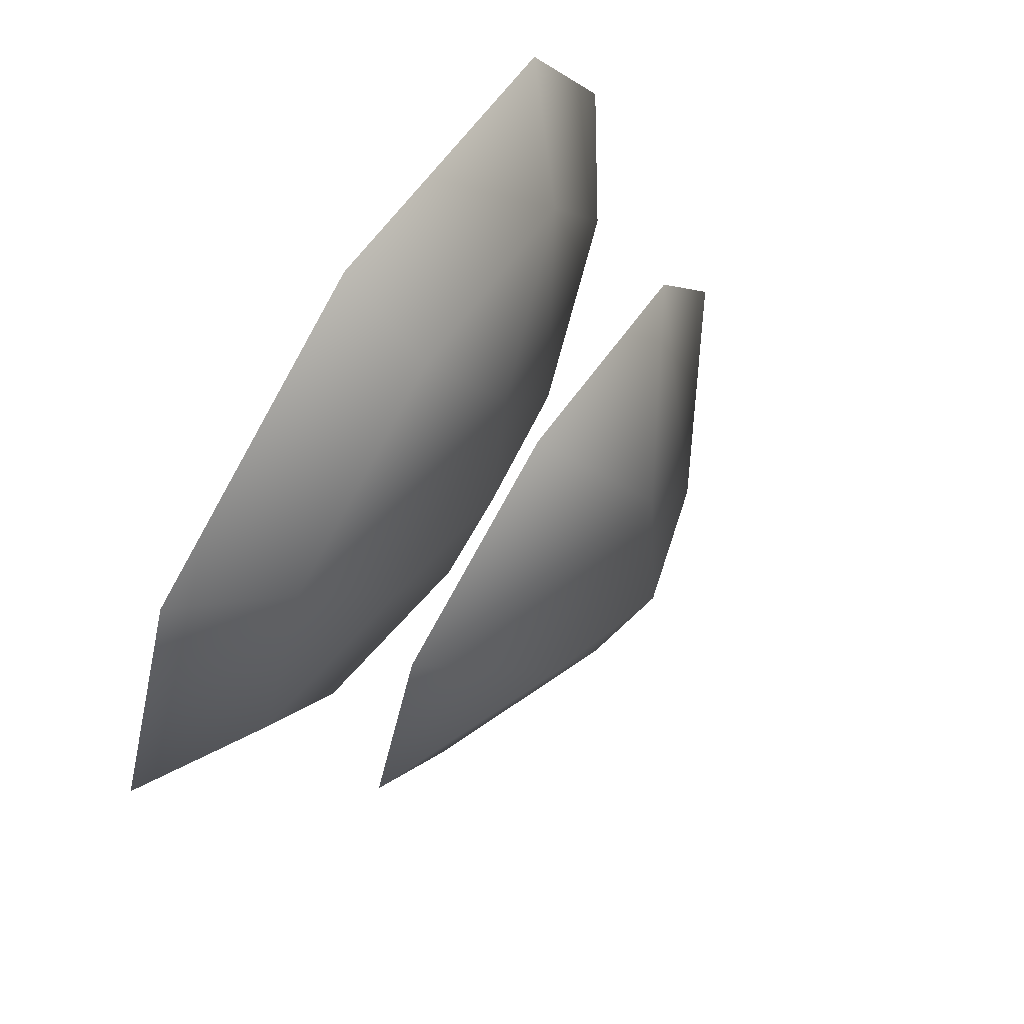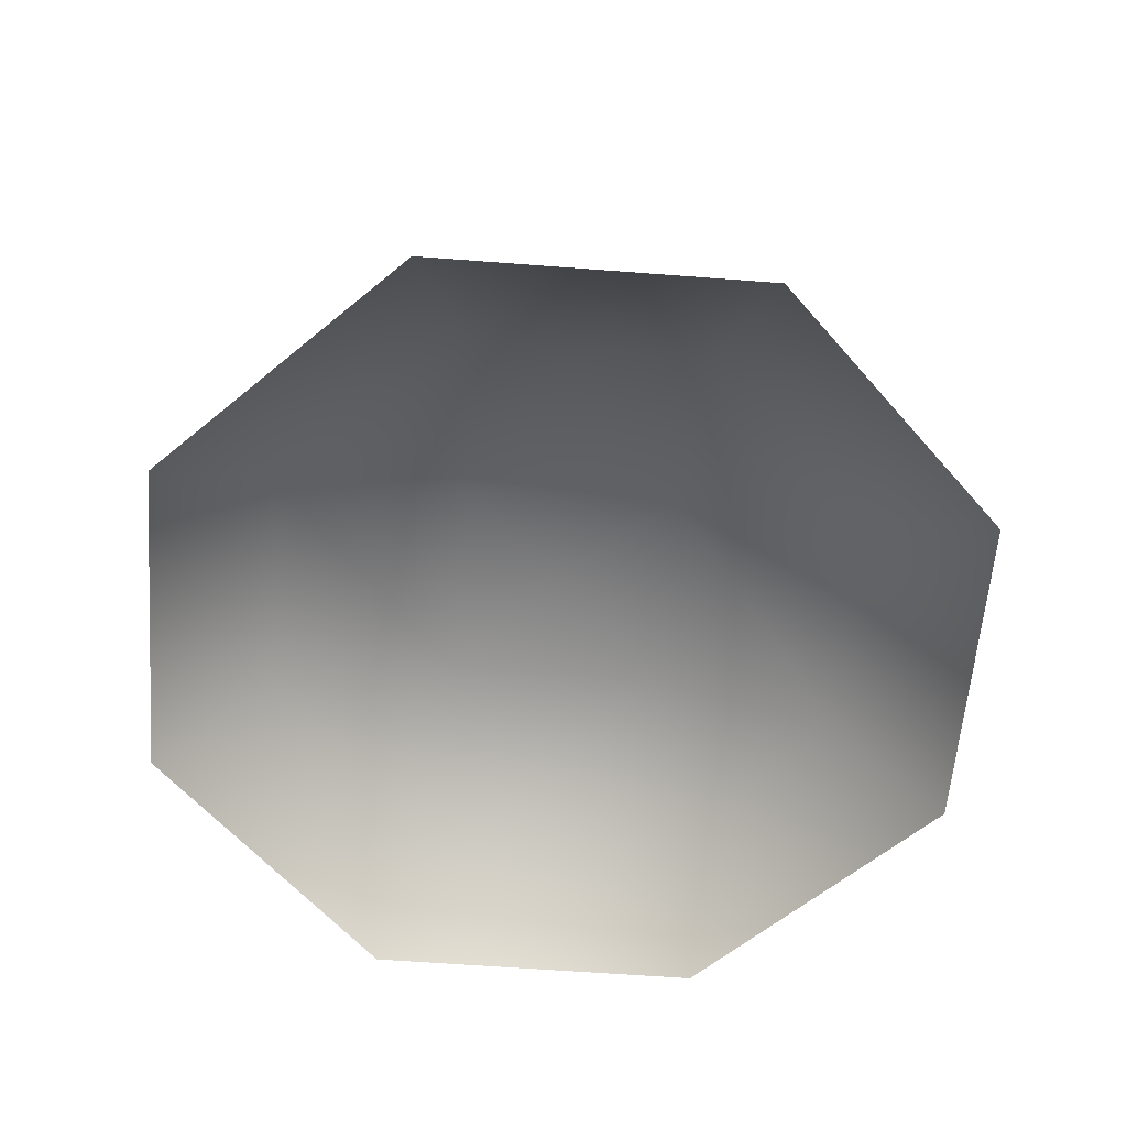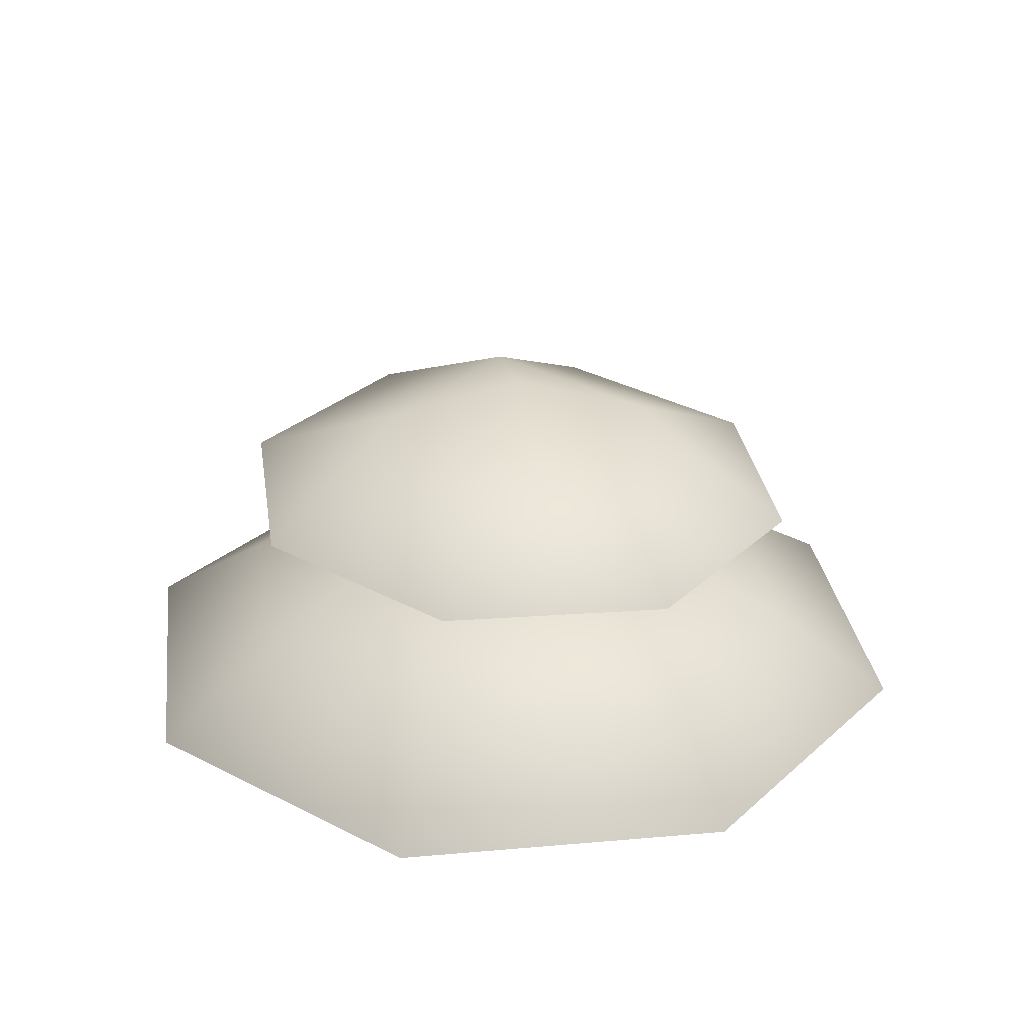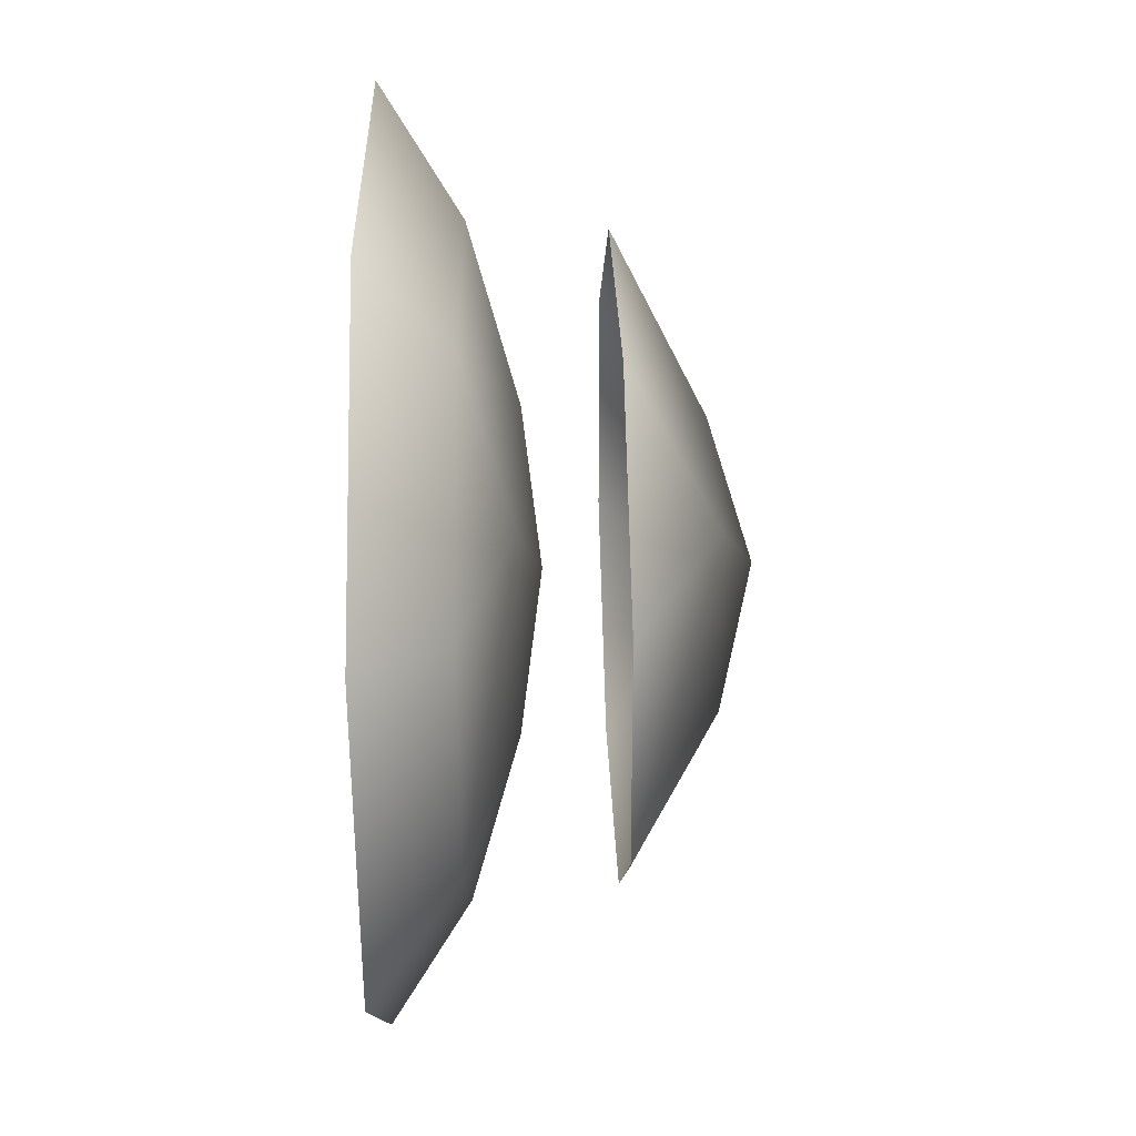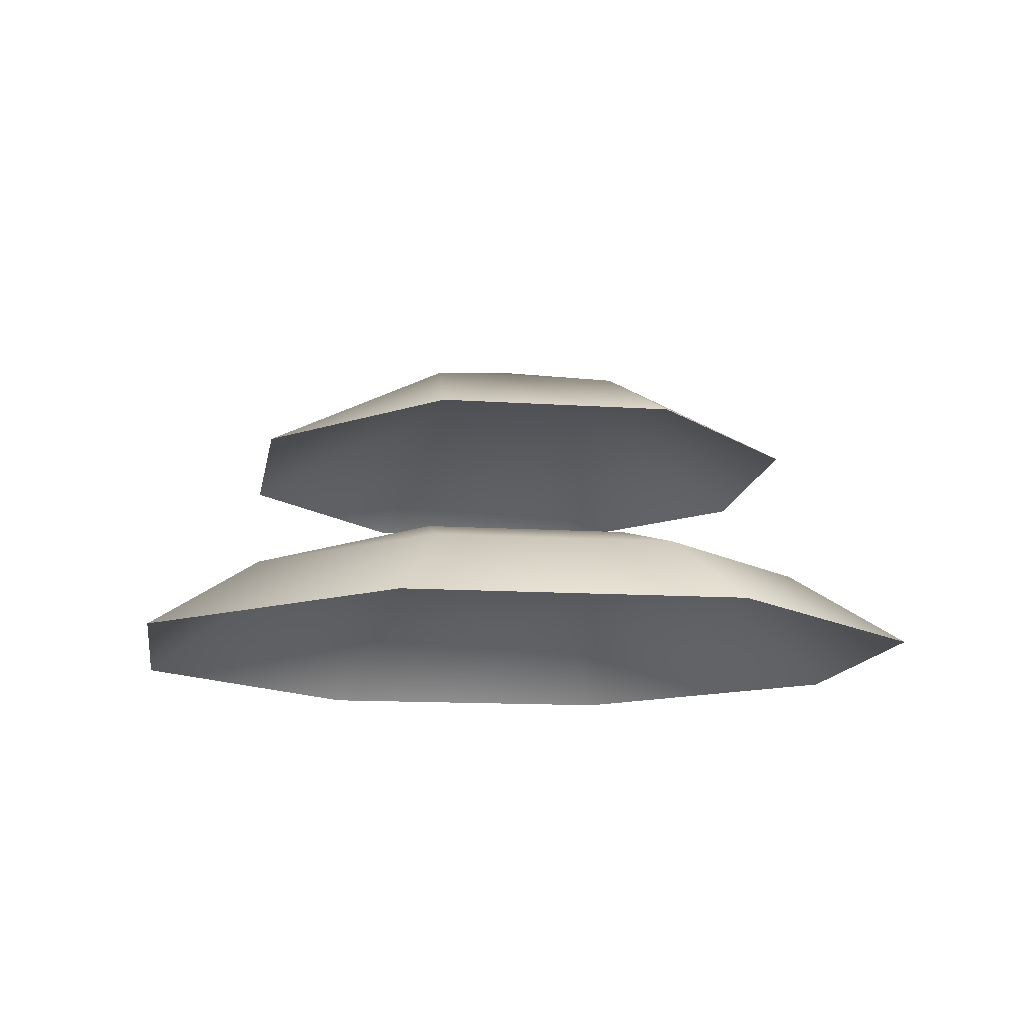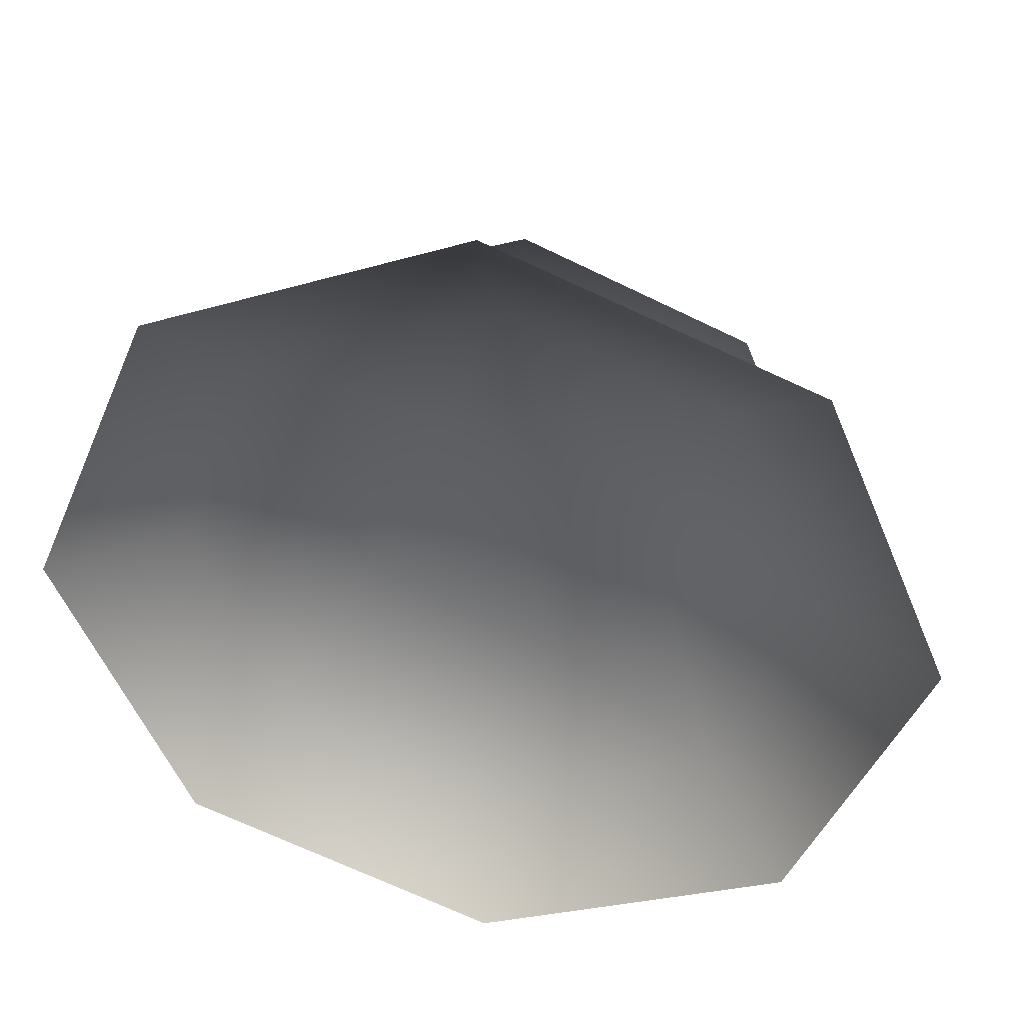
<metadata>
{"format":"obj","ext":"obj","renderer":"f3d","projection":"perspective","resolution":1024,"background":"white","views":[{"elev":74.3,"azim":121.8,"up":"+Z"},{"elev":-59.6,"azim":-162.0,"up":"+Y"},{"elev":28.8,"azim":-30.0,"up":"+Y"},{"elev":-78.8,"azim":90.2,"up":"+Z"},{"elev":-12.5,"azim":-166.1,"up":"+Y"},{"elev":40.0,"azim":10.2,"up":"+Z"}]}
</metadata>
<code>
v -5.145e-07 0.4694 -1.252
v -0.8856 0.4694 -0.8856
v -1.734e-06 0.1625 -1.74
v -1.23 0.1625 -1.23
v -1.252 0.4694 -3.664e-06
v -1.74 0.1625 -2.061e-06
v -0.8856 0.4694 0.8856
v -1.23 0.1625 1.23
v 5.145e-07 0.4694 1.252
v -2.445e-06 0.1625 1.74
v 0.8856 0.4694 0.8856
v 1.23 0.1625 1.23
v 1.252 0.4694 -5.145e-07
v 1.74 0.1625 -1.734e-06
v 0.8856 0.4694 -0.8856
v 1.23 0.1625 -1.23
v 0.2316 0.6581 -0.5591
v -0.5591 0.6581 -0.2316
v -4.179e-06 0.7348 -3.412e-06
v -0.2316 0.6581 0.5591
v 0.5591 0.6581 0.2316
v 0.2121 1.367 -0.4781
v 0.01382 1.494 0.03013
v -0.4926 1.367 -0.1732
v -0.1878 1.338 0.5311
v 0.5168 1.337 0.2262
v -0.8632 1.037 -0.8268
v -0.01085 1.036 -1.196
v 0.8525 1.011 -0.854
v -1.205 1.013 0.03639
v -0.8367 0.9775 0.8883
v 0.0266 0.952 1.23
v 0.879 0.9512 0.8611
v 1.221 0.9756 -0.00204
g Bush1_(57)_2638_616
f 1 3 2
f 2 3 4
f 2 4 5
f 5 4 6
f 5 6 7
f 7 6 8
f 7 8 9
f 9 8 10
f 9 10 11
f 11 10 12
f 11 12 13
f 13 12 14
f 13 14 15
f 15 14 16
f 15 16 1
f 1 16 3
f 15 1 17
f 1 2 17
f 17 2 18
f 2 5 18
f 5 7 18
f 17 18 19
f 18 20 19
f 18 7 20
f 7 9 20
f 9 11 20
f 20 21 19
f 21 17 19
f 20 11 21
f 11 13 21
f 13 15 21
f 21 15 17
f 22 24 23
f 24 25 23
f 25 26 23
f 26 22 23
f 22 27 24
f 28 27 22
f 29 28 22
f 26 29 22
f 27 30 24
f 30 31 24
f 24 31 25
f 31 32 25
f 32 33 25
f 25 33 26
f 33 34 26
f 34 29 26

</code>
